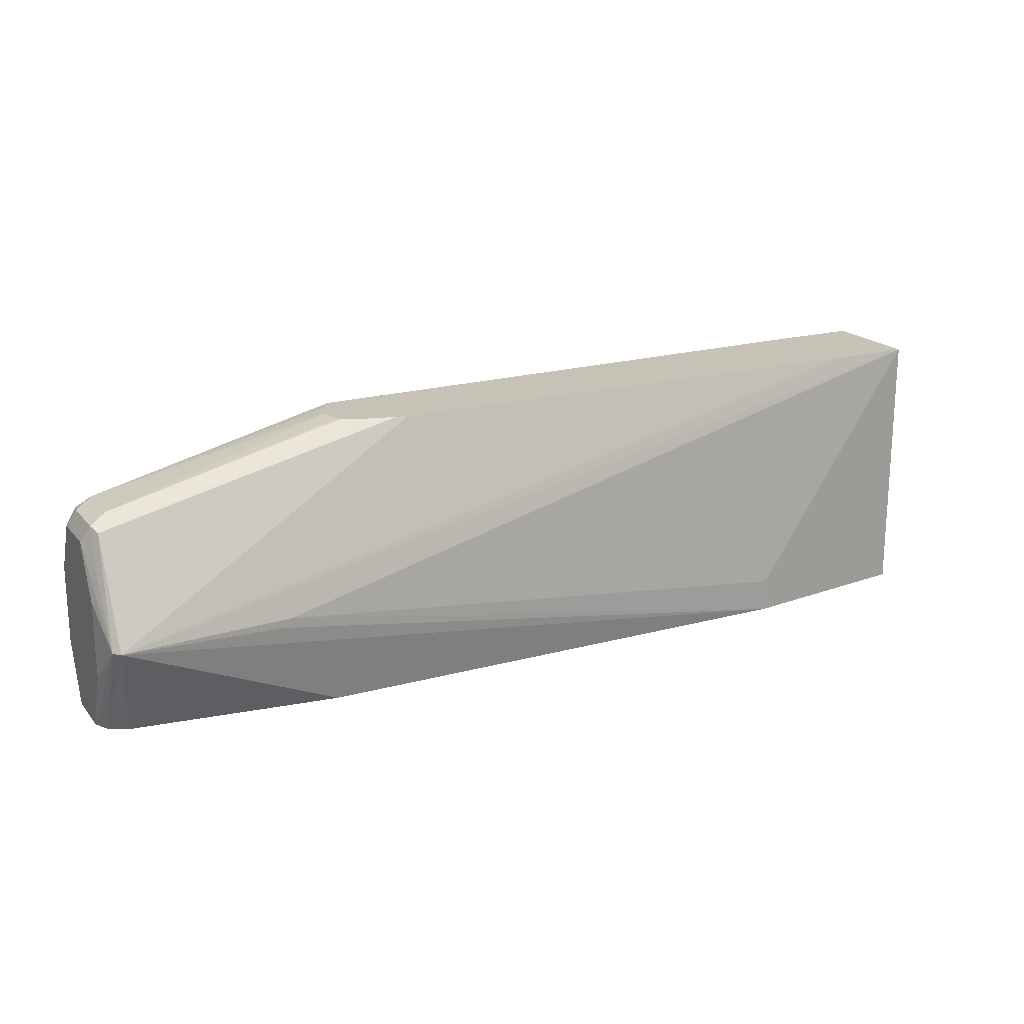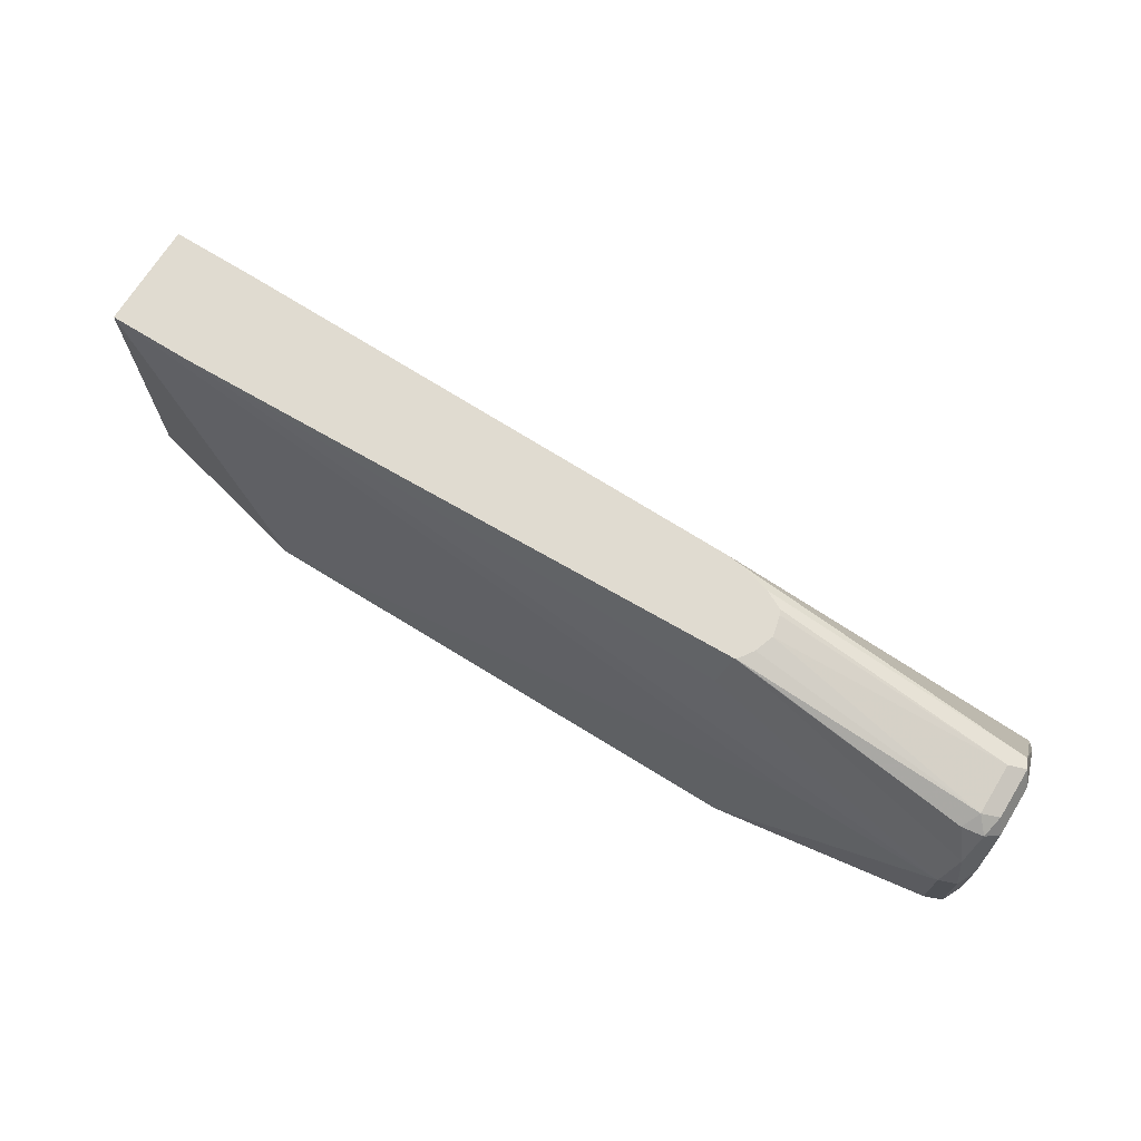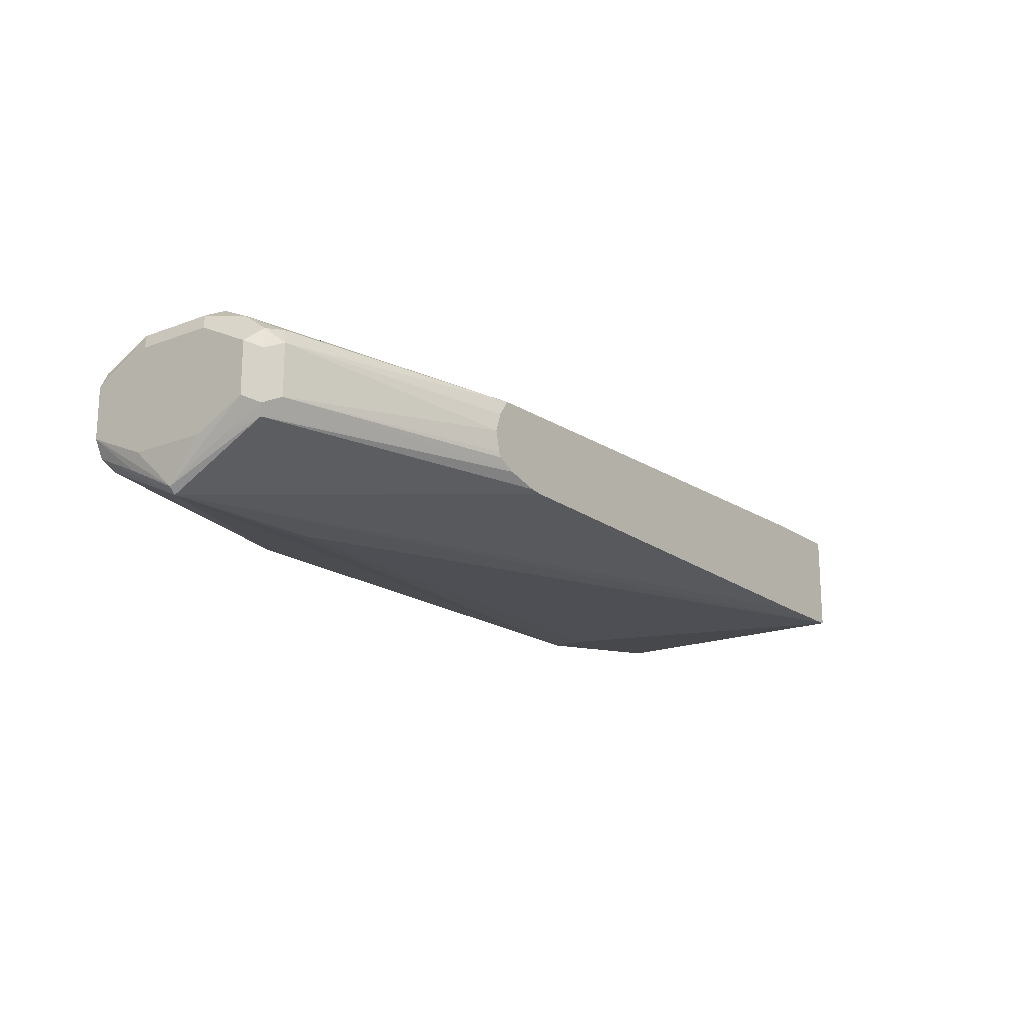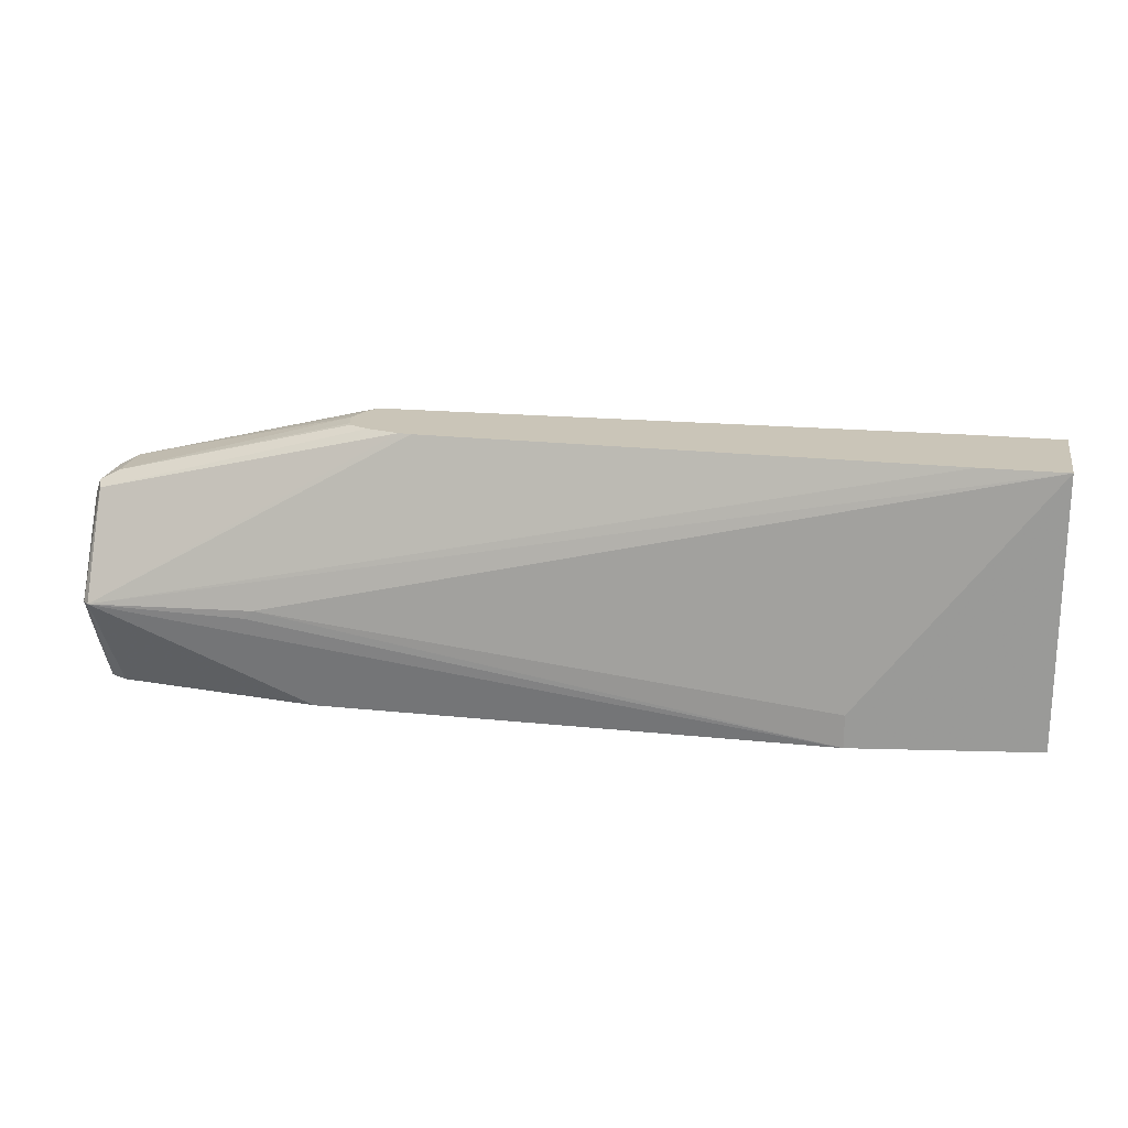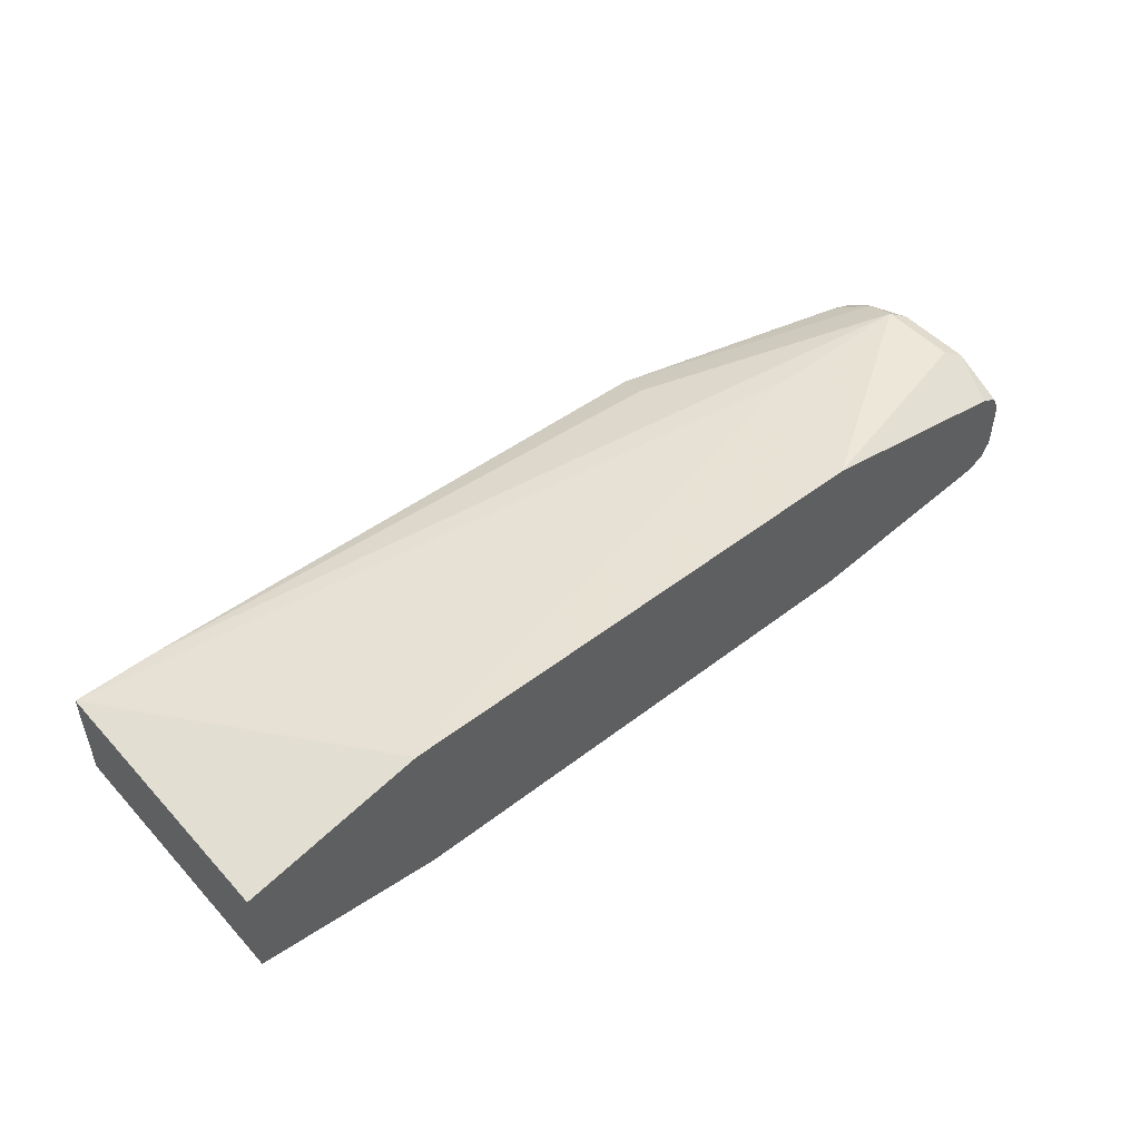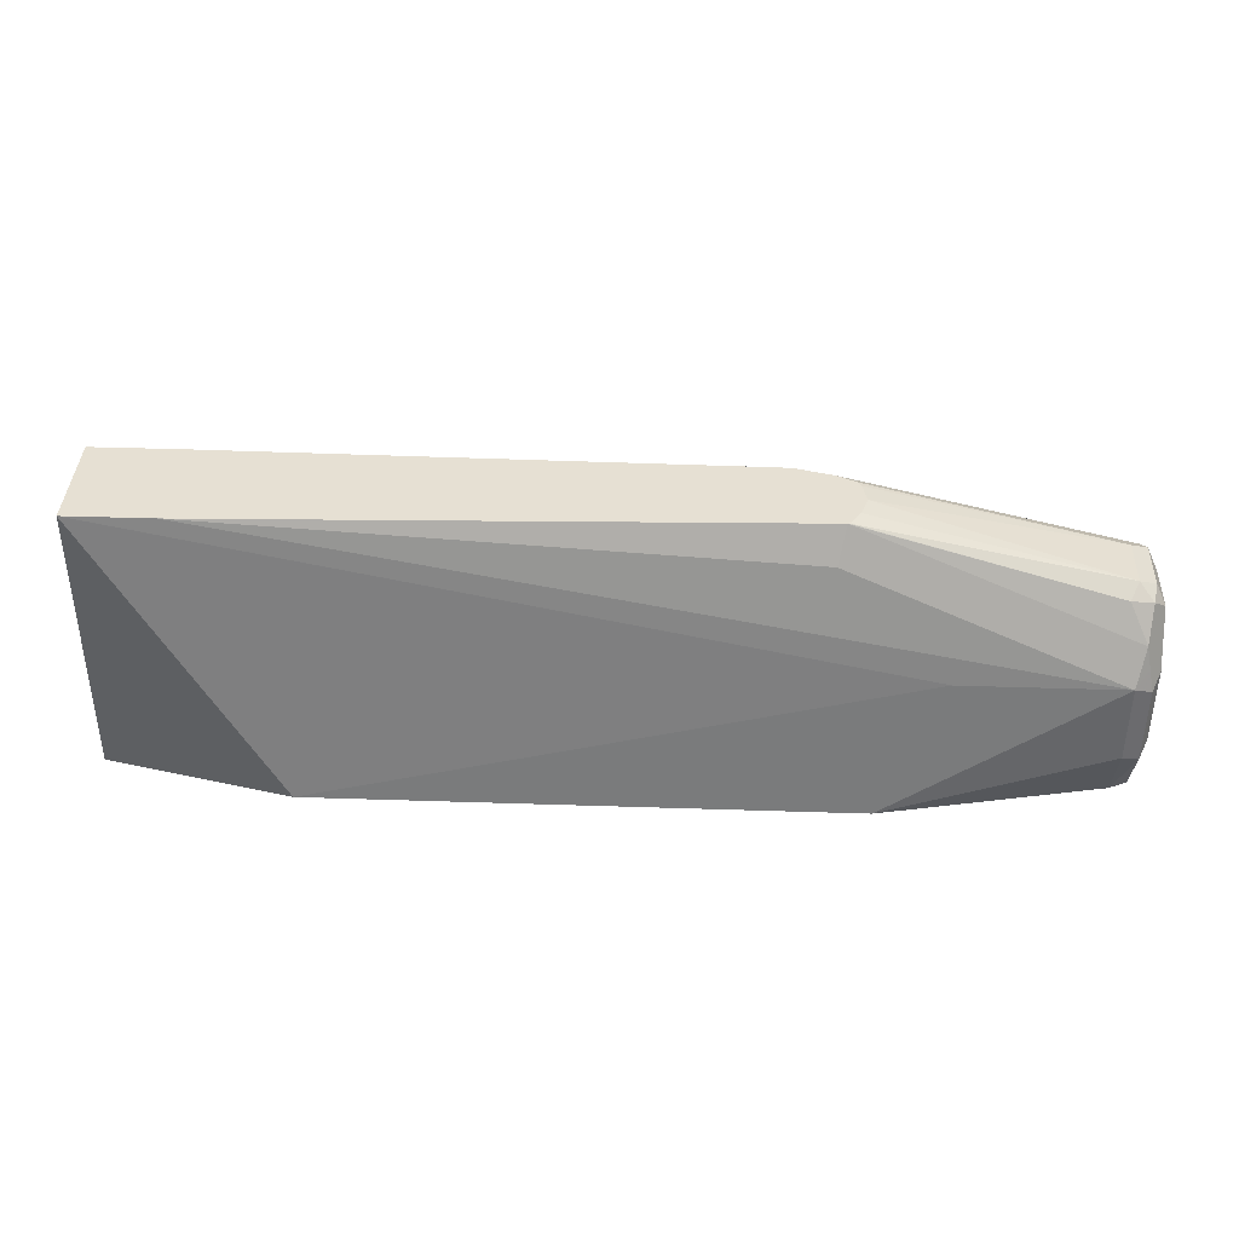
<metadata>
{"format":"obj","ext":"obj","renderer":"f3d","projection":"perspective","resolution":1024,"background":"white","views":[{"elev":19.1,"azim":-27.2,"up":"+Z"},{"elev":70.0,"azim":-148.2,"up":"+Z"},{"elev":-18.0,"azim":-53.5,"up":"+Y"},{"elev":20.4,"azim":10.8,"up":"+Z"},{"elev":49.6,"azim":139.6,"up":"+Y"},{"elev":38.4,"azim":-177.6,"up":"+Z"}]}
</metadata>
<code>
v -0.1925 -8.6e-07 0.04006
v -0.1894 -0.01401 0.04006
v -0.188 0.01299 0.04006
v -0.3501 0.01749 -8.24e-06
v -0.3501 -0.01749 -8.24e-06
v -0.1877 -0.01737 0.04006
v -0.181 0.02349 0.04006
v -0.3442 0.02917 -0.005848
v -0.3588 0.02625 -0.008769
v -0.3618 0.01166 -0.005848
v -0.3618 -0.02334 -0.005848
v -0.3501 -0.02917 -0.005848
v -0.1768 -0.02284 0.04006
v -0.18 0.02373 0.04006
v -0.3501 0.035 -0.01751
v -0.3559 0.04083 -0.02919
v -0.3588 0.04376 -0.04377
v -0.3618 0.04668 -0.05834
v -0.3676 0.01749 -0.01751
v -0.3588 -0.03063 -0.008769
v -0.3676 -0.01749 -0.01751
v -0.3632 -0.03719 -0.03501
v -0.175 -0.02373 0.04006
v -0.175 0.035 0.01749
v 0.21 0.035 0.04006
v -0.3501 0.05251 -0.05252
v -0.3618 0.04668 -0.1108
v -0.3676 0.035 -0.05252
v -0.3588 -0.06564 -0.07876
v -0.1525 -0.0297 0.04006
v -0.3632 -0.06126 -0.07876
v -0.3676 -0.035 -0.05252
v 0.2671 0.035 0.04006
v -0.245 0.05251 -0.05252
v -0.2048 0.06386 -0.1452
v -0.3501 0.05251 -0.105
v -0.3618 0.02935 -0.1452
v -0.3676 0.01749 -0.1452
v -0.3676 0.035 -0.105
v -0.3501 0.035 -0.1452
v -0.2509 -0.06417 -0.08168
v -0.245 -0.06417 -0.07584
v 0.2671 -0.035 0.04006
v 0.21 -0.035 0.04006
v -0.1438 -0.03063 0.04006
v -0.3632 -0.04375 -0.1138
v -0.3618 -0.02917 -0.1452
v -0.3501 -0.035 -0.1452
v -0.21 -0.05251 -0.1452
v 0.14 -0.05251 -0.1452
v -0.3676 -0.035 -0.105
v -0.3676 -0.01749 -0.1452
v 0.2671 0.035 -0.1452
v 0.1452 0.06386 -0.1452
v 0.14 -0.05251 -0.1225
v 0.2671 -0.035 -0.1452
f 27 38 39
f 27 36 40
f 27 40 37
f 29 41 42
f 29 45 30
f 29 43 44
f 29 44 45
f 46 52 47
f 27 37 38
f 29 42 43
f 26 35 36
f 20 29 30
f 26 34 54
f 25 34 26
f 25 33 34
f 24 25 26
f 21 31 22
f 21 32 31
f 20 31 29
f 20 22 31
f 20 30 23
f 29 46 47
f 19 32 21
f 26 54 35
f 29 47 48
f 43 55 50
f 29 49 50
f 19 51 32
f 43 50 56
f 42 55 43
f 42 50 55
f 41 50 42
f 35 37 40
f 35 38 37
f 35 52 38
f 35 47 52
f 35 48 47
f 35 49 48
f 29 48 49
f 35 50 49
f 35 53 56
f 35 54 53
f 35 40 36
f 33 54 34
f 33 53 54
f 33 56 53
f 33 43 56
f 31 52 46
f 31 51 52
f 31 32 51
f 29 50 41
f 35 56 50
f 19 52 51
f 29 31 46
f 19 39 38
f 5 12 13
f 5 11 12
f 4 7 8
f 4 11 5
f 4 10 11
f 4 9 10
f 4 8 9
f 3 7 4
f 2 5 6
f 1 5 2
f 1 4 5
f 5 13 6
f 1 3 4
f 1 14 7
f 1 25 14
f 1 33 25
f 1 43 33
f 1 44 43
f 1 30 45
f 1 23 30
f 1 13 23
f 1 6 13
f 1 2 6
f 19 38 52
f 1 7 3
f 7 14 8
f 1 45 44
f 8 14 15
f 8 15 9
f 19 28 39
f 18 28 19
f 18 39 28
f 18 36 27
f 18 26 36
f 17 26 18
f 16 26 17
f 16 24 26
f 14 25 24
f 14 16 15
f 14 24 16
f 18 27 39
f 12 20 23
f 12 23 13
f 9 16 17
f 9 15 16
f 9 18 19
f 9 19 10
f 9 17 18
f 10 21 11
f 11 20 12
f 11 21 22
f 11 22 20
f 10 19 21

</code>
